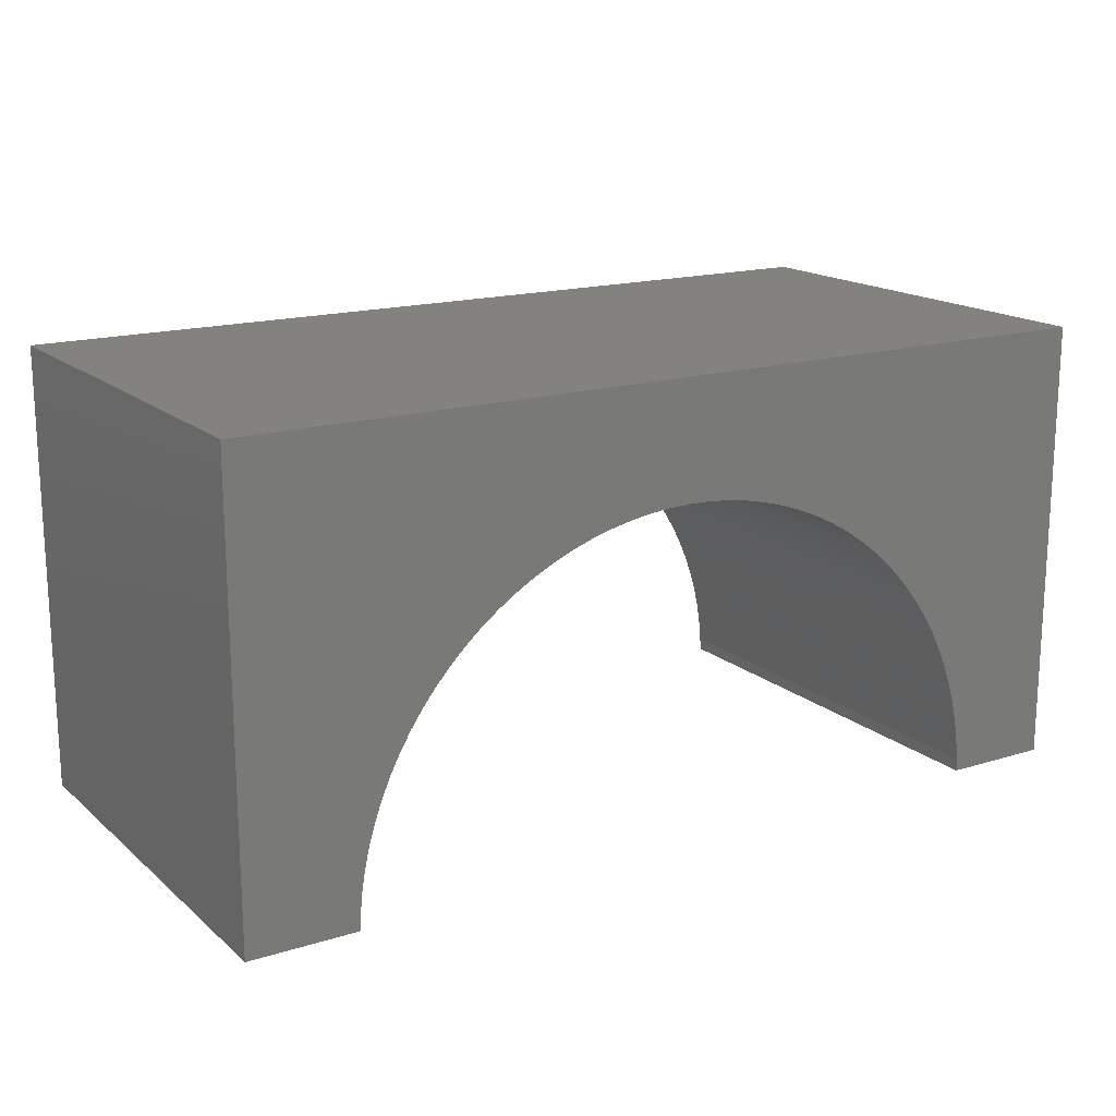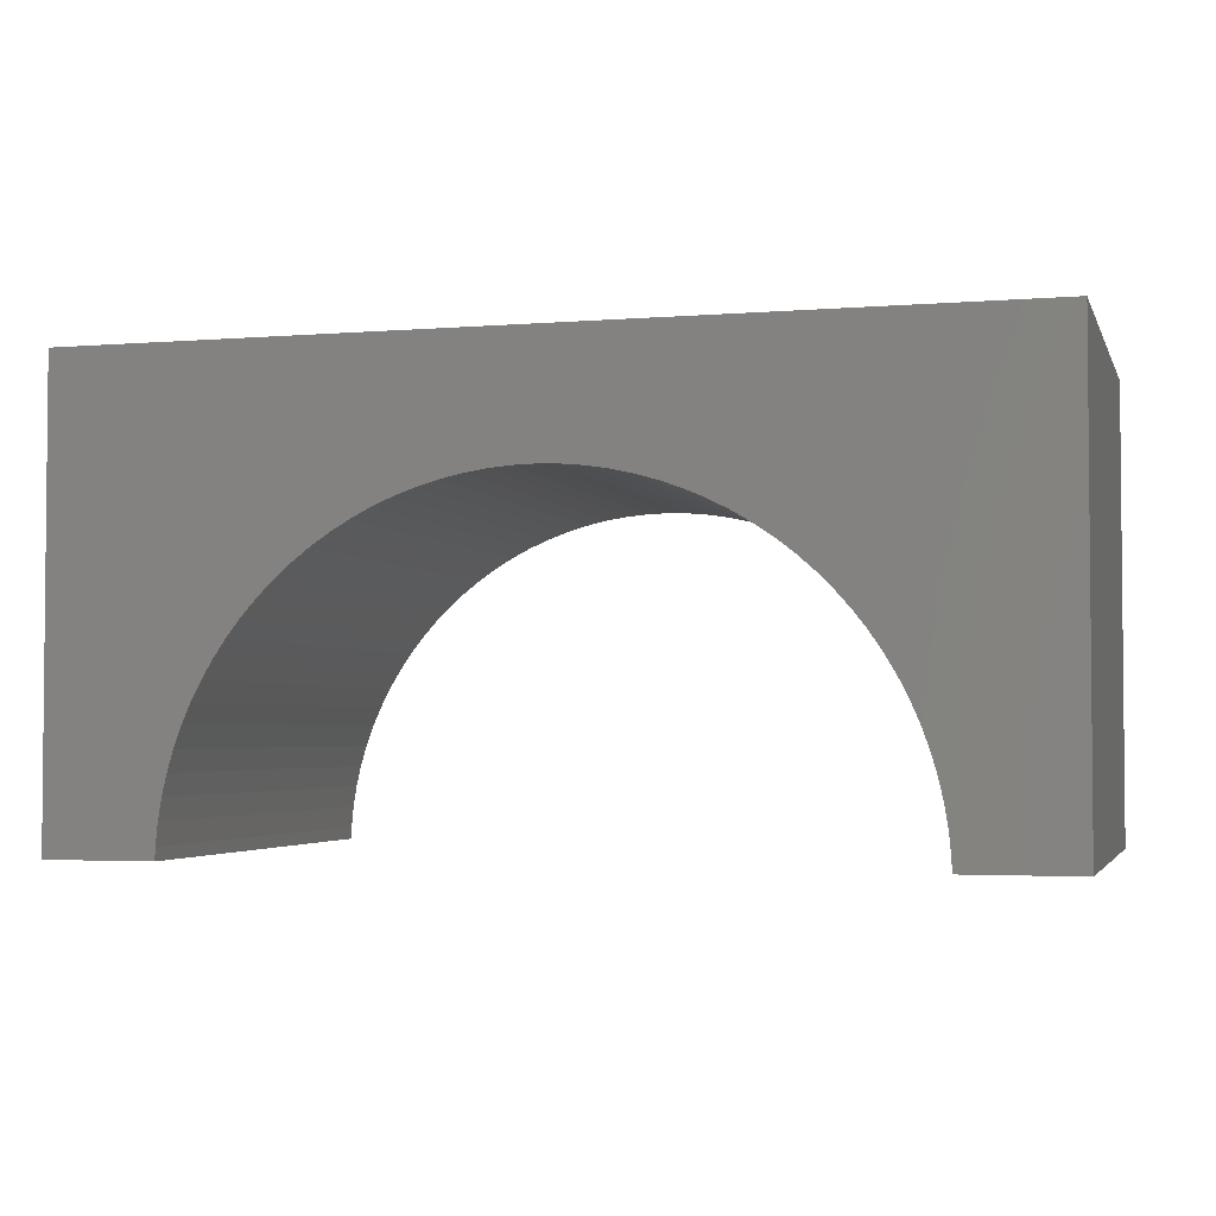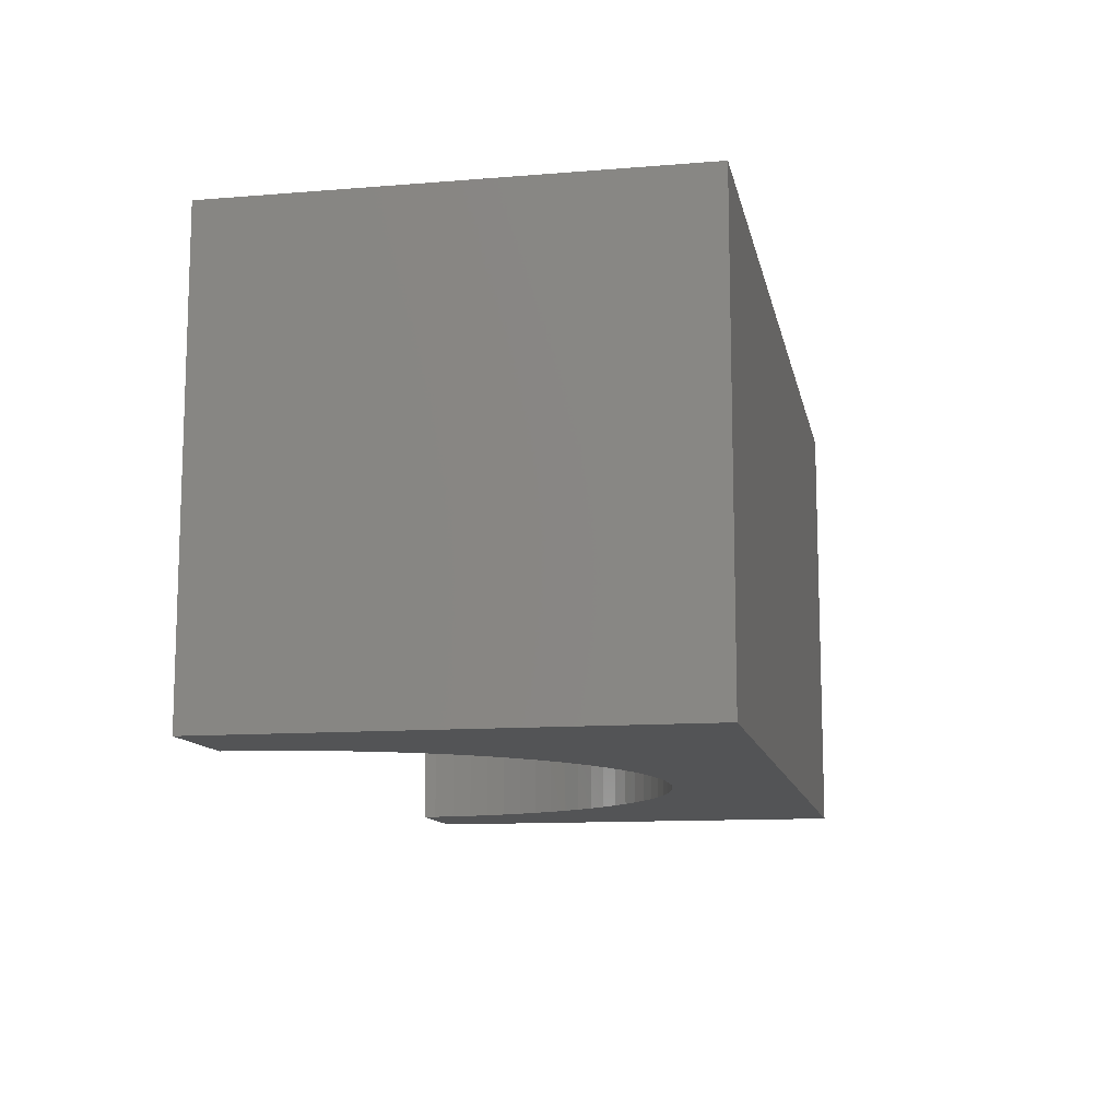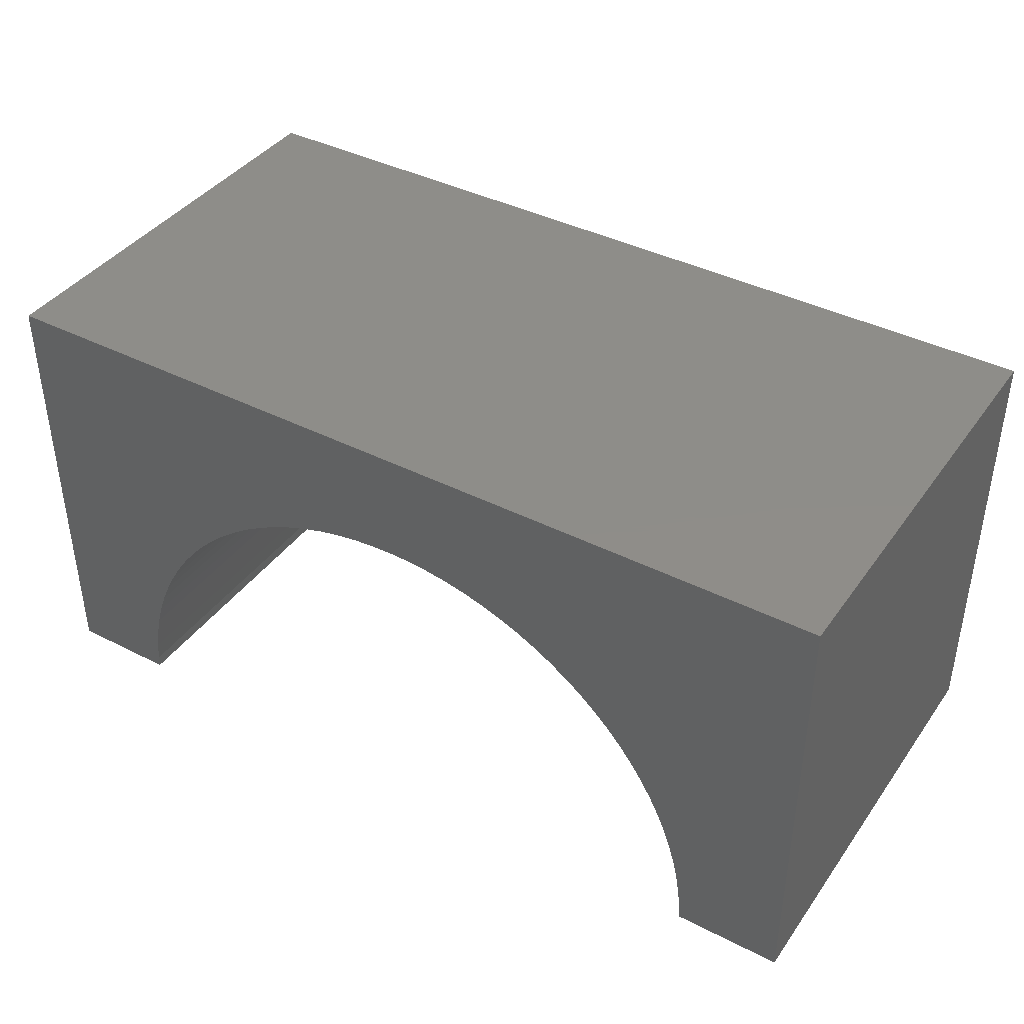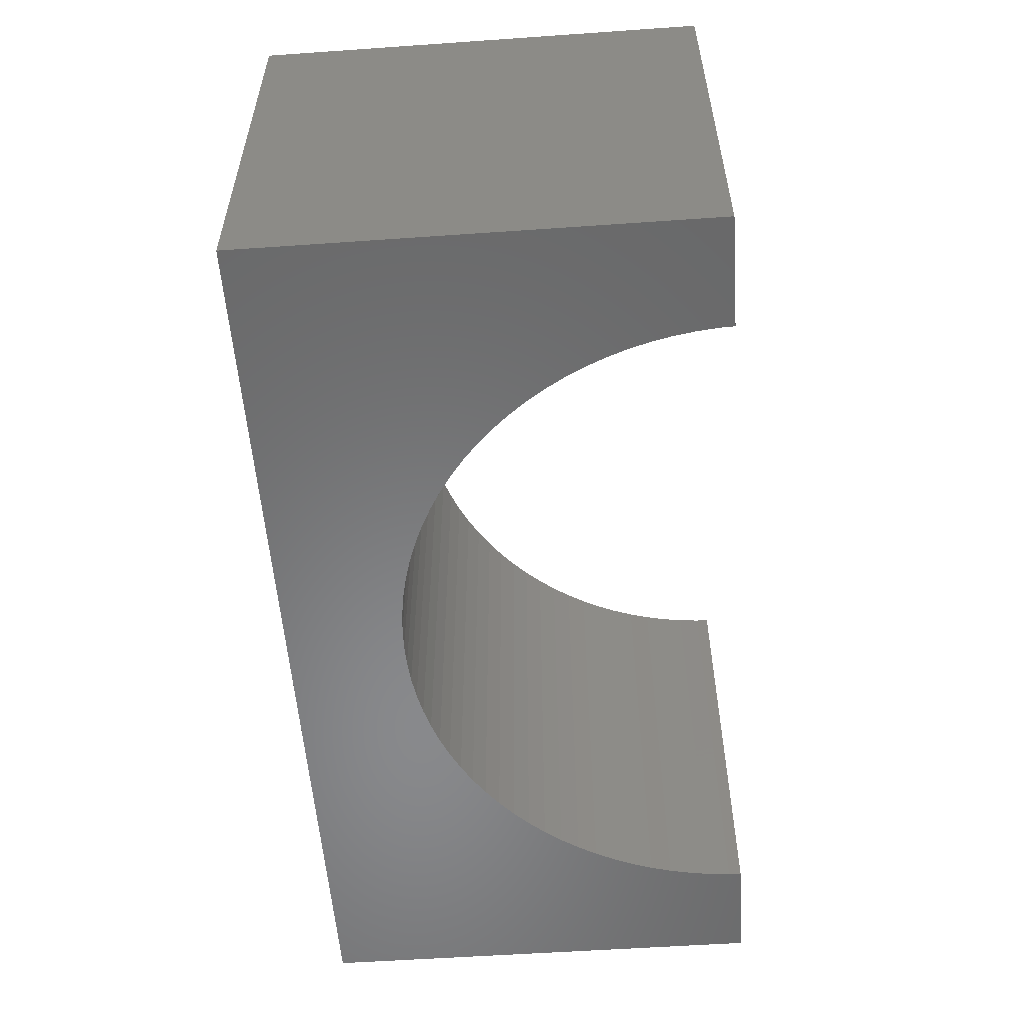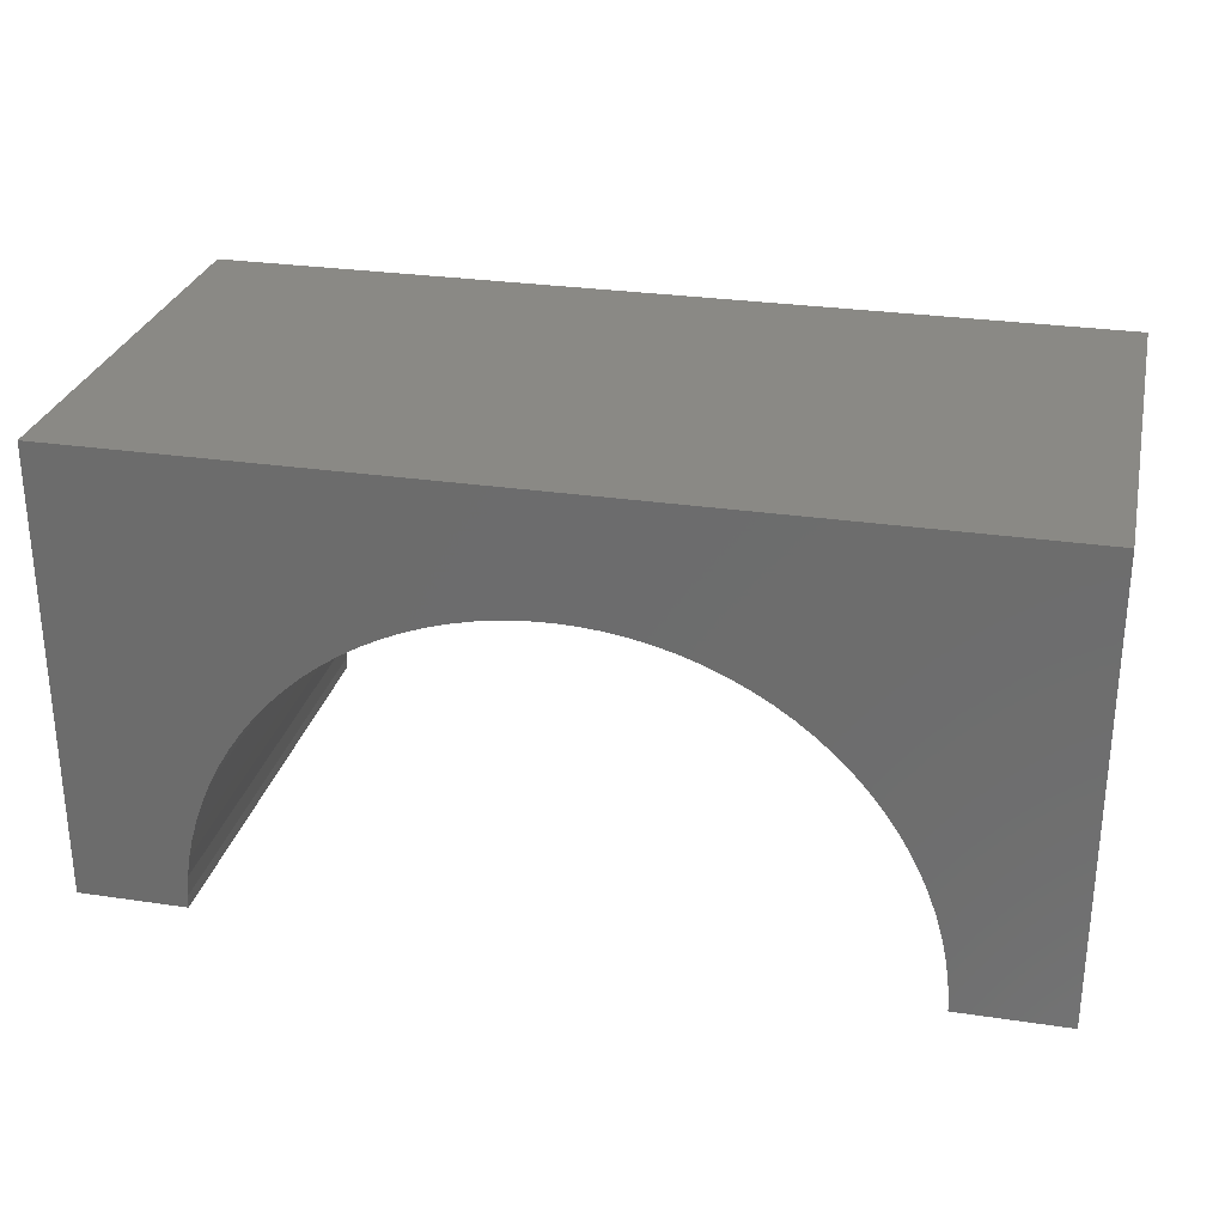
<metadata>
{"format":"stl","ext":"stl","renderer":"f3d","projection":"perspective","resolution":1024,"background":"white","views":[{"elev":16.7,"azim":-32.0,"up":"+Z"},{"elev":-3.1,"azim":15.6,"up":"+Z"},{"elev":-11.6,"azim":-78.9,"up":"+Y"},{"elev":40.2,"azim":-147.9,"up":"+Z"},{"elev":-55.3,"azim":94.2,"up":"+Y"},{"elev":28.2,"azim":-167.3,"up":"+Z"}]}
</metadata>
<code>
# stl→obj: 110 verts, 216 faces
v -5 -2.5 -2.5
v -5 2.5 2.5
v -5 2.5 -2.5
v -5 -2.5 2.5
v 5 -2.5 2.5
v 5 2.5 2.5
v 5 2.5 -2.5
v 5 -2.5 -2.5
v 0 2.5 1.2
v 0.2386 2.5 1.192
v 0.4763 2.5 1.17
v 0.712 2.5 1.133
v 0.945 2.5 1.081
v 1.174 2.5 1.014
v 1.399 2.5 0.9332
v 1.618 2.5 0.8383
v 1.831 2.5 0.73
v 2.036 2.5 0.6084
v 2.234 2.5 0.4743
v 2.422 2.5 0.328
v 2.601 2.5 0.1701
v 2.77 2.5 0.001279
v 2.928 2.5 -0.1778
v 3.074 2.5 -0.3664
v 3.208 2.5 -0.5639
v 3.33 2.5 -0.7693
v 3.438 2.5 -0.982
v 3.533 2.5 -1.201
v 3.614 2.5 -1.426
v 3.681 2.5 -1.655
v 3.733 2.5 -1.888
v 3.77 2.5 -2.124
v 3.792 2.5 -2.361
v 3.797 2.5 -2.5
v -0.2386 2.5 1.192
v -0.4763 2.5 1.17
v -0.712 2.5 1.133
v -0.945 2.5 1.081
v -1.174 2.5 1.014
v -1.399 2.5 0.9332
v -1.618 2.5 0.8383
v -1.831 2.5 0.73
v -2.036 2.5 0.6084
v -2.234 2.5 0.4743
v -2.422 2.5 0.328
v -2.601 2.5 0.1701
v -2.77 2.5 0.001279
v -2.928 2.5 -0.1778
v -3.074 2.5 -0.3664
v -3.208 2.5 -0.5639
v -3.33 2.5 -0.7693
v -3.438 2.5 -0.982
v -3.533 2.5 -1.201
v -3.614 2.5 -1.426
v -3.681 2.5 -1.655
v -3.733 2.5 -1.888
v -3.77 2.5 -2.124
v -3.792 2.5 -2.361
v -3.797 2.5 -2.5
v -3.797 -2.5 -2.5
v 3.797 -2.5 -2.5
v 0 -2.5 1.2
v -0.2386 -2.5 1.192
v -0.4763 -2.5 1.17
v -0.712 -2.5 1.133
v -0.945 -2.5 1.081
v -1.174 -2.5 1.014
v -1.399 -2.5 0.9332
v -1.618 -2.5 0.8383
v -1.831 -2.5 0.73
v -2.036 -2.5 0.6084
v -2.234 -2.5 0.4743
v -2.422 -2.5 0.328
v -2.601 -2.5 0.1701
v -2.77 -2.5 0.001279
v -2.928 -2.5 -0.1778
v -3.074 -2.5 -0.3664
v -3.208 -2.5 -0.5639
v -3.33 -2.5 -0.7693
v -3.438 -2.5 -0.982
v -3.533 -2.5 -1.201
v -3.614 -2.5 -1.426
v -3.681 -2.5 -1.655
v -3.733 -2.5 -1.888
v -3.77 -2.5 -2.124
v -3.792 -2.5 -2.361
v 0.2386 -2.5 1.192
v 0.4763 -2.5 1.17
v 0.712 -2.5 1.133
v 0.945 -2.5 1.081
v 1.174 -2.5 1.014
v 1.399 -2.5 0.9332
v 1.618 -2.5 0.8383
v 1.831 -2.5 0.73
v 2.036 -2.5 0.6084
v 2.234 -2.5 0.4743
v 2.422 -2.5 0.328
v 2.601 -2.5 0.1701
v 2.77 -2.5 0.001279
v 2.928 -2.5 -0.1778
v 3.074 -2.5 -0.3664
v 3.208 -2.5 -0.5639
v 3.33 -2.5 -0.7693
v 3.438 -2.5 -0.982
v 3.533 -2.5 -1.201
v 3.614 -2.5 -1.426
v 3.681 -2.5 -1.655
v 3.733 -2.5 -1.888
v 3.77 -2.5 -2.124
v 3.792 -2.5 -2.361
f 1 2 3
f 2 1 4
f 2 5 6
f 5 2 4
f 5 7 6
f 7 5 8
f 6 9 2
f 6 10 9
f 6 11 10
f 6 12 11
f 6 13 12
f 6 14 13
f 6 15 14
f 6 16 15
f 6 17 16
f 6 18 17
f 6 19 18
f 6 20 19
f 6 21 20
f 6 22 21
f 6 23 22
f 6 24 23
f 6 25 24
f 6 26 25
f 6 27 26
f 7 27 6
f 27 7 28
f 28 7 29
f 29 7 30
f 30 7 31
f 31 7 32
f 32 7 33
f 33 7 34
f 35 2 9
f 36 2 35
f 37 2 36
f 38 2 37
f 39 2 38
f 40 2 39
f 41 2 40
f 42 2 41
f 43 2 42
f 44 2 43
f 45 2 44
f 46 2 45
f 47 2 46
f 48 2 47
f 49 2 48
f 50 2 49
f 51 2 50
f 52 2 51
f 3 52 53
f 3 53 54
f 3 54 55
f 3 55 56
f 3 56 57
f 3 57 58
f 3 58 59
f 52 3 2
f 1 59 60
f 59 1 3
f 61 7 8
f 7 61 34
f 4 62 5
f 4 63 62
f 4 64 63
f 4 65 64
f 4 66 65
f 4 67 66
f 4 68 67
f 4 69 68
f 4 70 69
f 4 71 70
f 4 72 71
f 4 73 72
f 4 74 73
f 4 75 74
f 4 76 75
f 4 77 76
f 4 78 77
f 4 79 78
f 4 80 79
f 1 80 4
f 80 1 81
f 81 1 82
f 82 1 83
f 83 1 84
f 84 1 85
f 85 1 86
f 86 1 60
f 87 5 62
f 88 5 87
f 89 5 88
f 90 5 89
f 91 5 90
f 92 5 91
f 93 5 92
f 94 5 93
f 95 5 94
f 96 5 95
f 97 5 96
f 98 5 97
f 99 5 98
f 100 5 99
f 101 5 100
f 102 5 101
f 103 5 102
f 104 5 103
f 8 104 105
f 8 105 106
f 8 106 107
f 8 107 108
f 8 108 109
f 8 109 110
f 8 110 61
f 104 8 5
f 61 33 34
f 33 61 110
f 110 32 33
f 32 110 109
f 64 35 63
f 35 64 36
f 63 9 62
f 9 63 35
f 84 57 56
f 57 84 85
f 109 31 32
f 31 109 108
f 96 20 97
f 20 96 19
f 83 56 55
f 56 83 84
f 66 37 65
f 37 66 38
f 90 14 91
f 14 90 13
f 86 59 58
f 59 86 60
f 65 36 64
f 36 65 37
f 104 26 27
f 26 104 103
f 103 25 26
f 25 103 102
f 87 11 88
f 11 87 10
f 85 58 57
f 58 85 86
f 106 28 29
f 28 106 105
f 67 38 66
f 38 67 39
f 72 43 71
f 43 72 44
f 77 50 49
f 50 77 78
f 62 10 87
f 10 62 9
f 88 12 89
f 12 88 11
f 93 17 94
f 17 93 16
f 94 18 95
f 18 94 17
f 91 15 92
f 15 91 14
f 108 30 31
f 30 108 107
f 107 29 30
f 29 107 106
f 68 39 67
f 39 68 40
f 70 41 69
f 41 70 42
f 73 44 72
f 44 73 45
f 76 49 48
f 49 76 77
f 75 48 47
f 48 75 76
f 79 52 51
f 52 79 80
f 78 51 50
f 51 78 79
f 82 55 54
f 55 82 83
f 81 54 53
f 54 81 82
f 80 53 52
f 53 80 81
f 89 13 90
f 13 89 12
f 95 19 96
f 19 95 18
f 92 16 93
f 16 92 15
f 100 22 23
f 22 100 99
f 101 23 24
f 23 101 100
f 105 27 28
f 27 105 104
f 69 40 68
f 40 69 41
f 75 46 74
f 46 75 47
f 71 42 70
f 42 71 43
f 97 21 98
f 21 97 20
f 102 24 25
f 24 102 101
f 74 45 73
f 45 74 46
f 98 22 99
f 22 98 21

</code>
